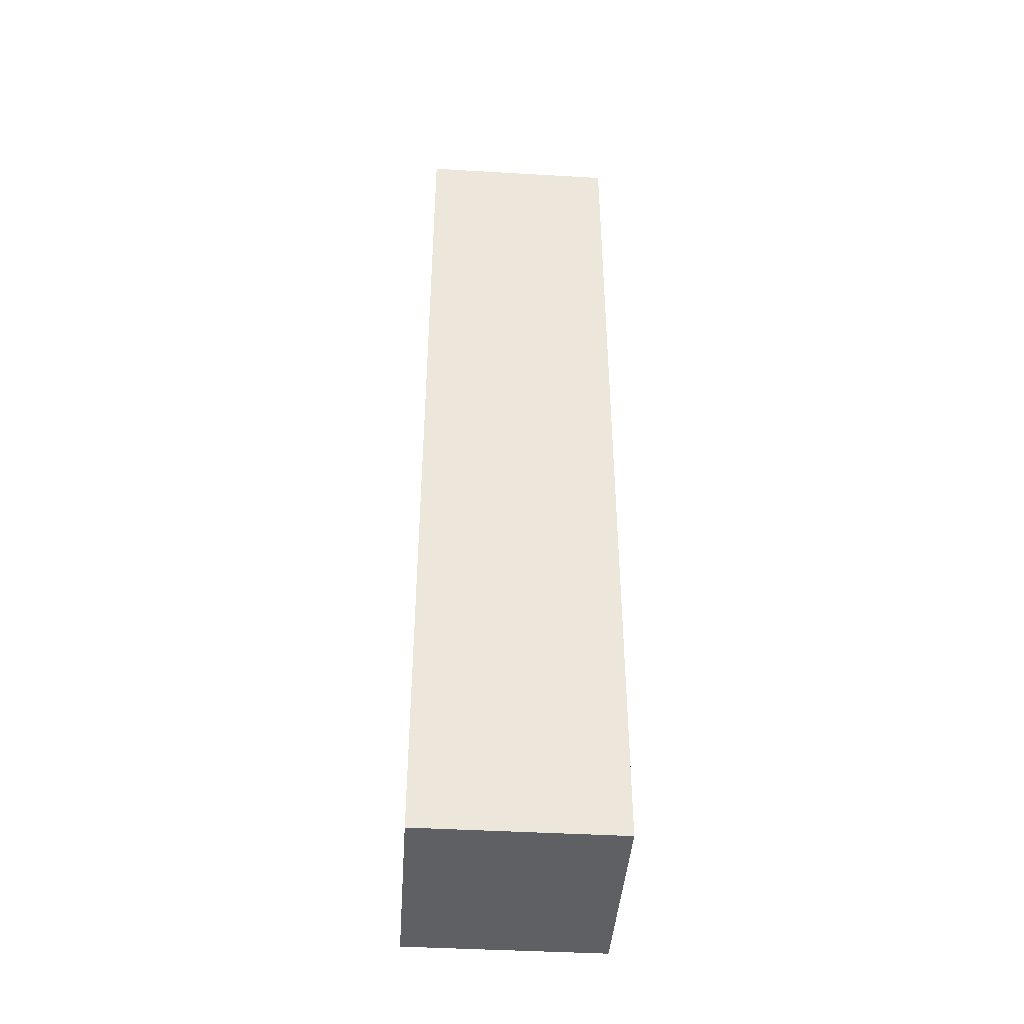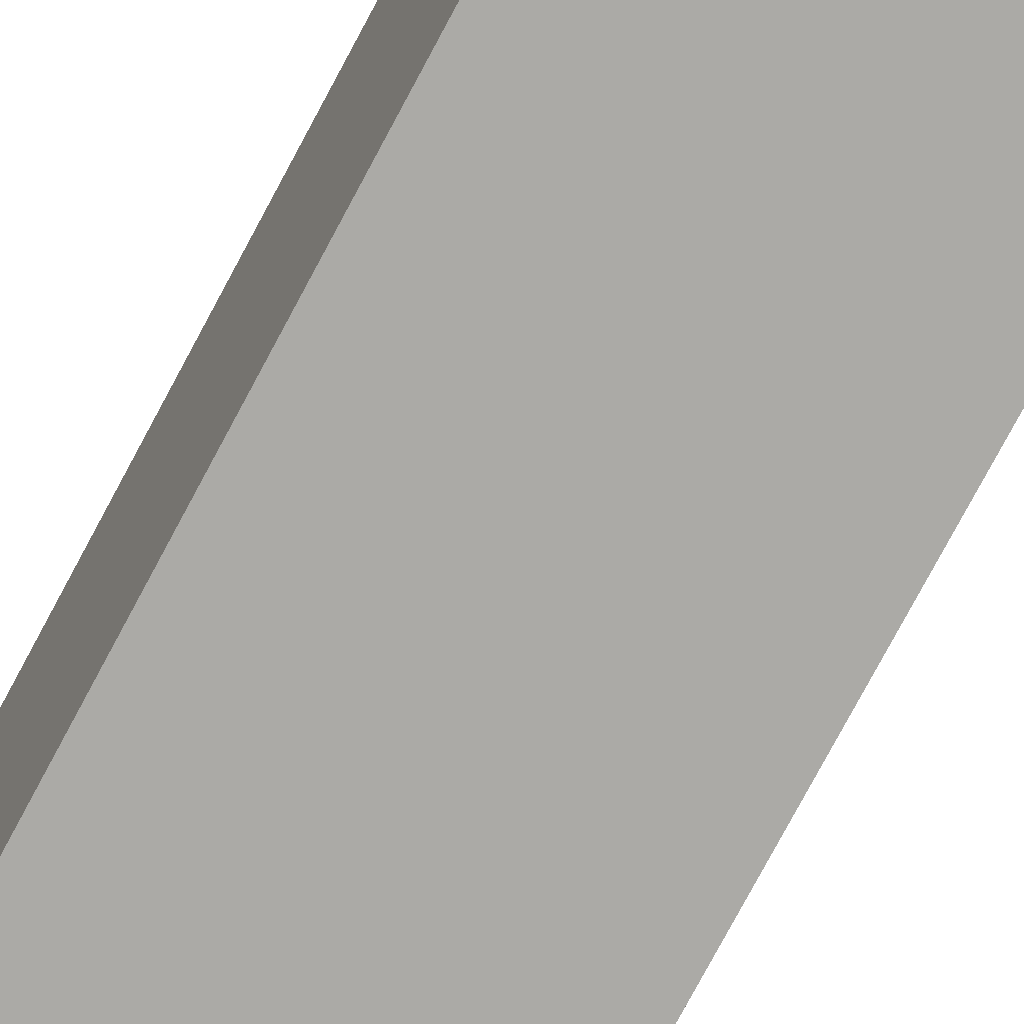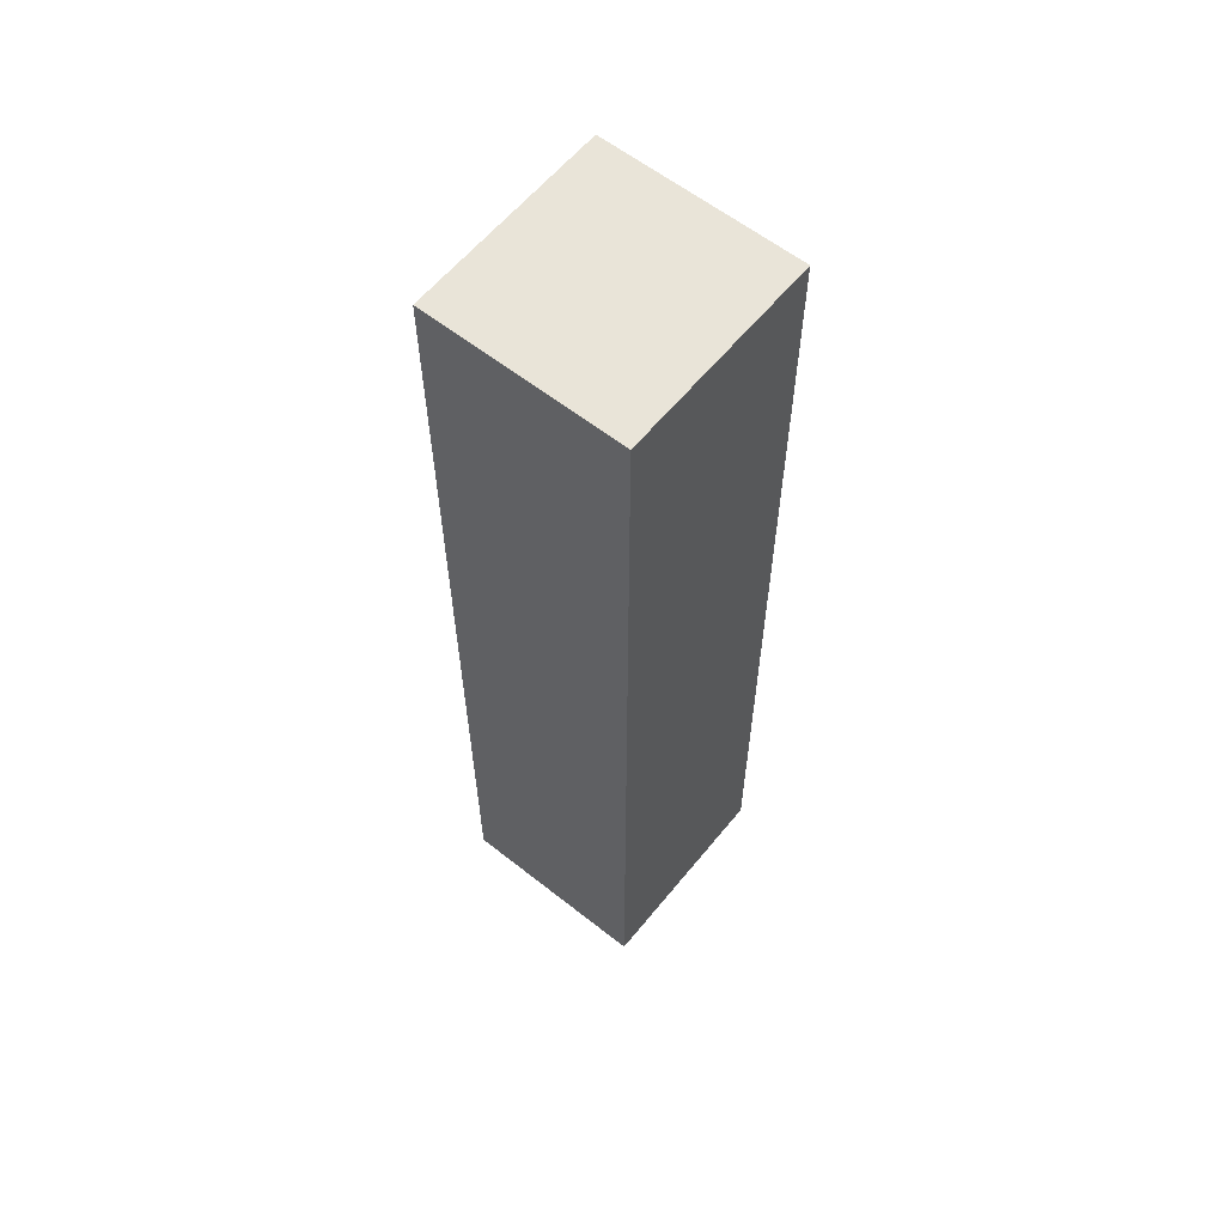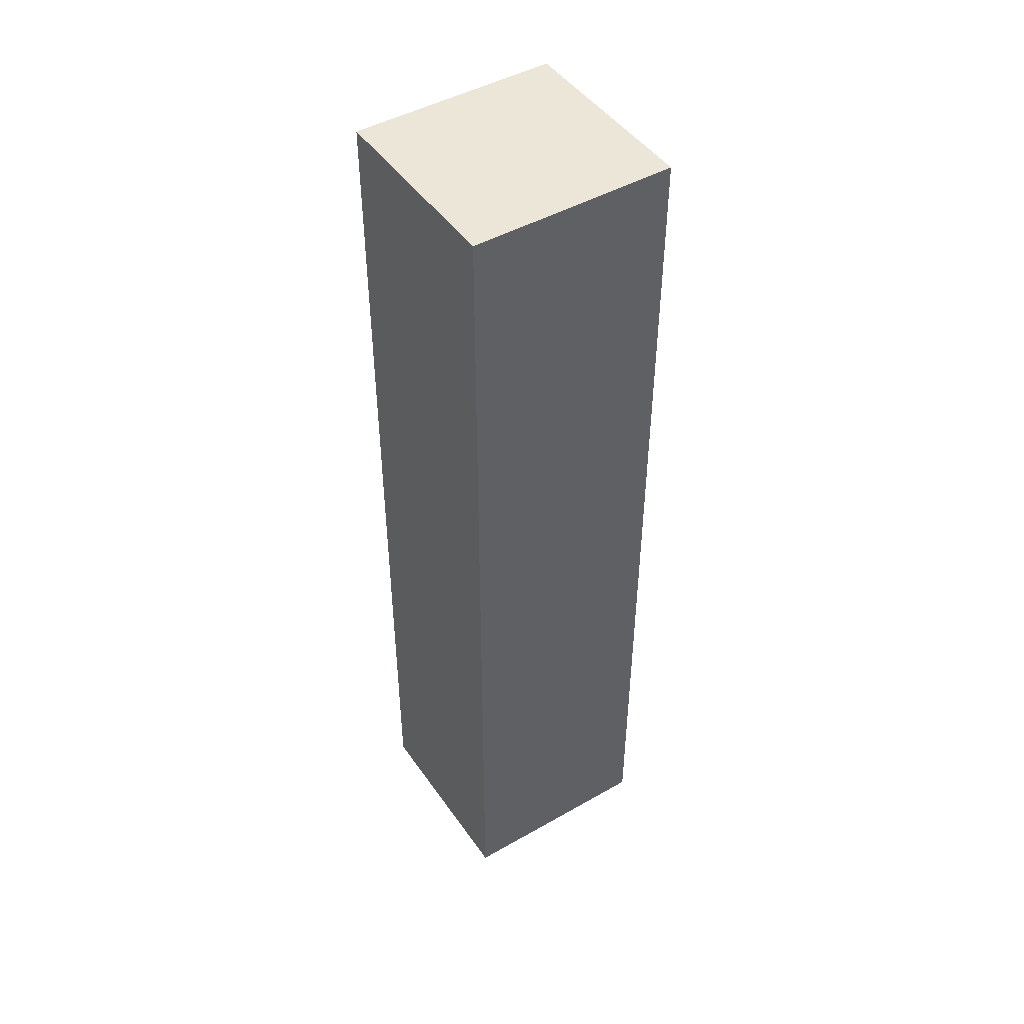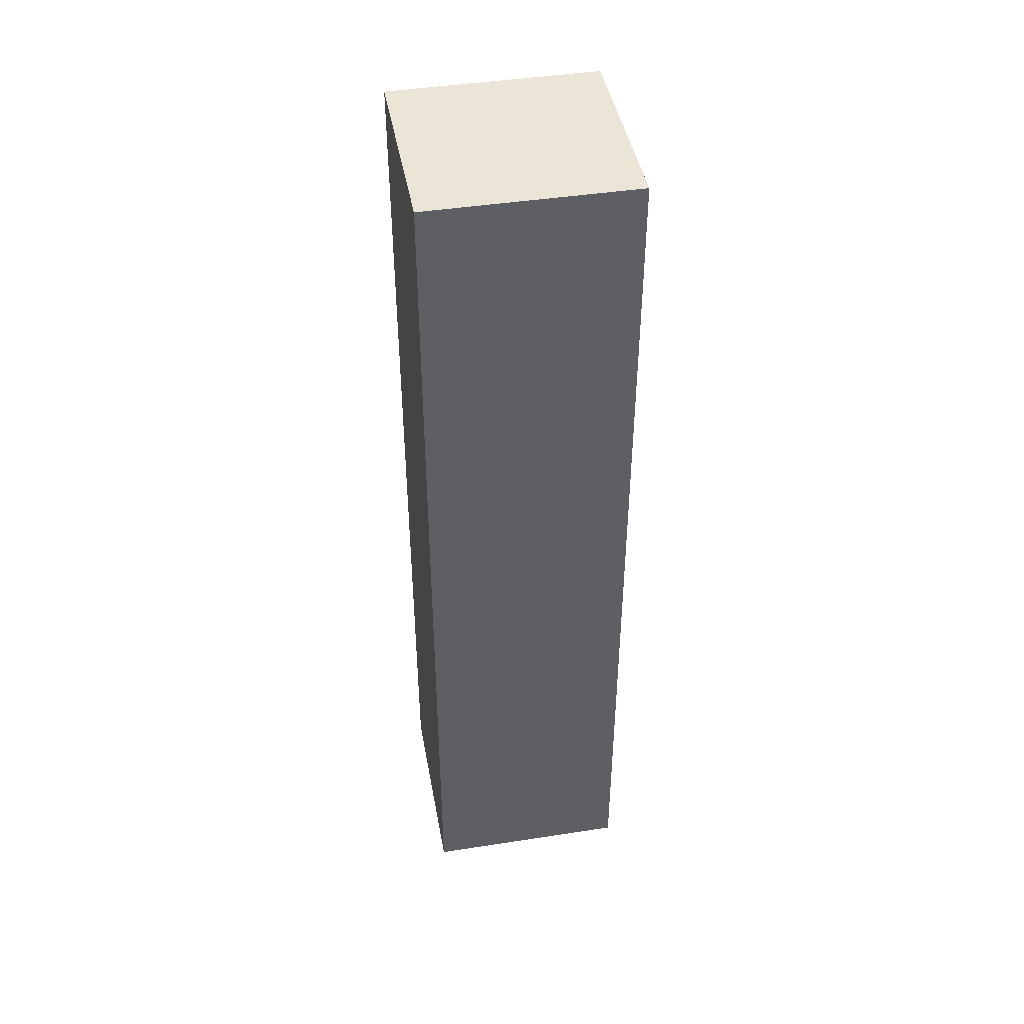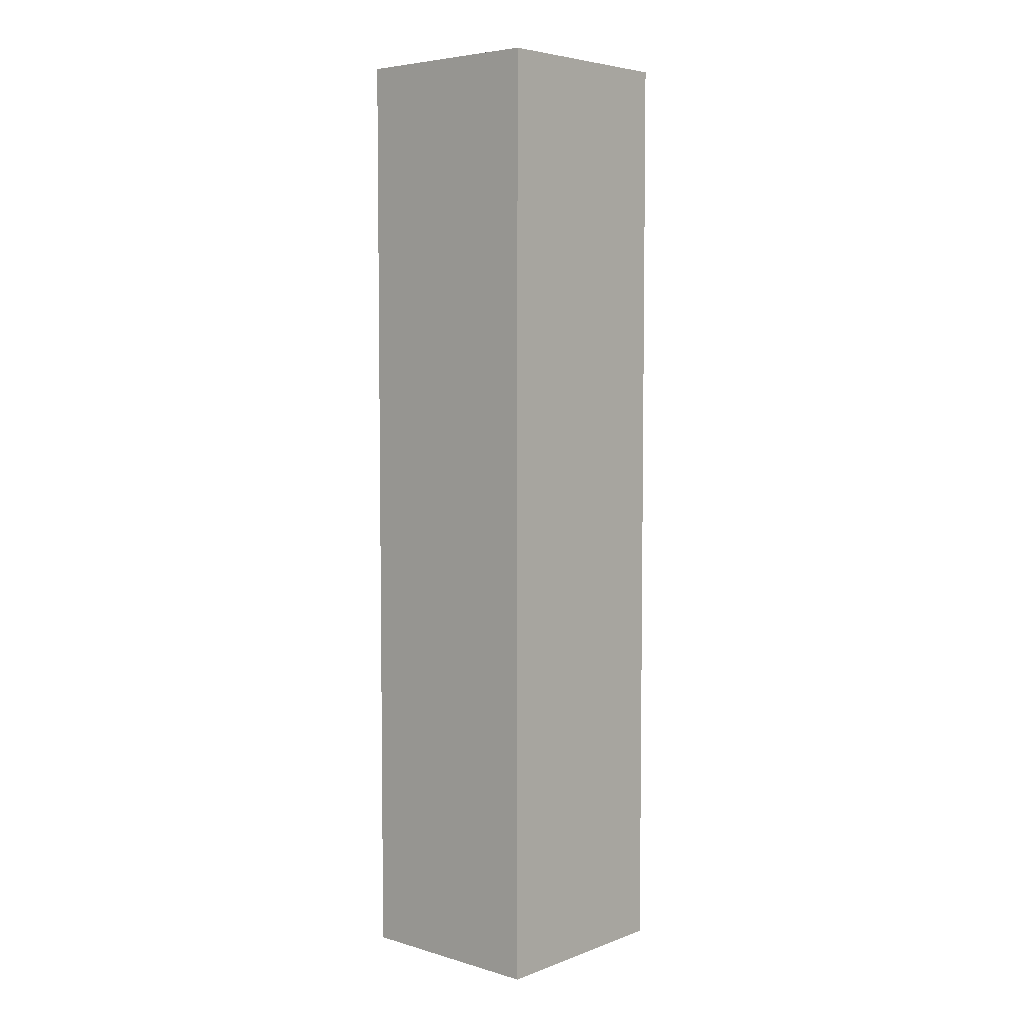
<metadata>
{"format":"obj","ext":"obj","renderer":"f3d","projection":"perspective","resolution":1024,"background":"white","views":[{"elev":-42.8,"azim":-1.3,"up":"+Y"},{"elev":-76.8,"azim":151.9,"up":"+Z"},{"elev":60.2,"azim":-138.5,"up":"+Y"},{"elev":46.6,"azim":59.7,"up":"+Y"},{"elev":44.4,"azim":-97.7,"up":"+Y"},{"elev":5.2,"azim":-135.7,"up":"+Y"}]}
</metadata>
<code>
v  2.23 10.62 -0.102
v  0.101 10.62 2.321
v  2.337 10.62 2.218
v  0 10.62 6.504e-16
v  0.101 -1.421e-16 2.321
v  2.337 -1.358e-16 2.218
v  2.23 6.246e-18 -0.102
v  0 0 0
g defaultobject
f 1 2 3
f 2 1 4
f 5 3 2
f 3 5 6
f 6 1 3
f 1 6 7
f 7 4 1
f 4 7 8
f 8 2 4
f 2 8 5
f 8 6 5
f 6 8 7

</code>
